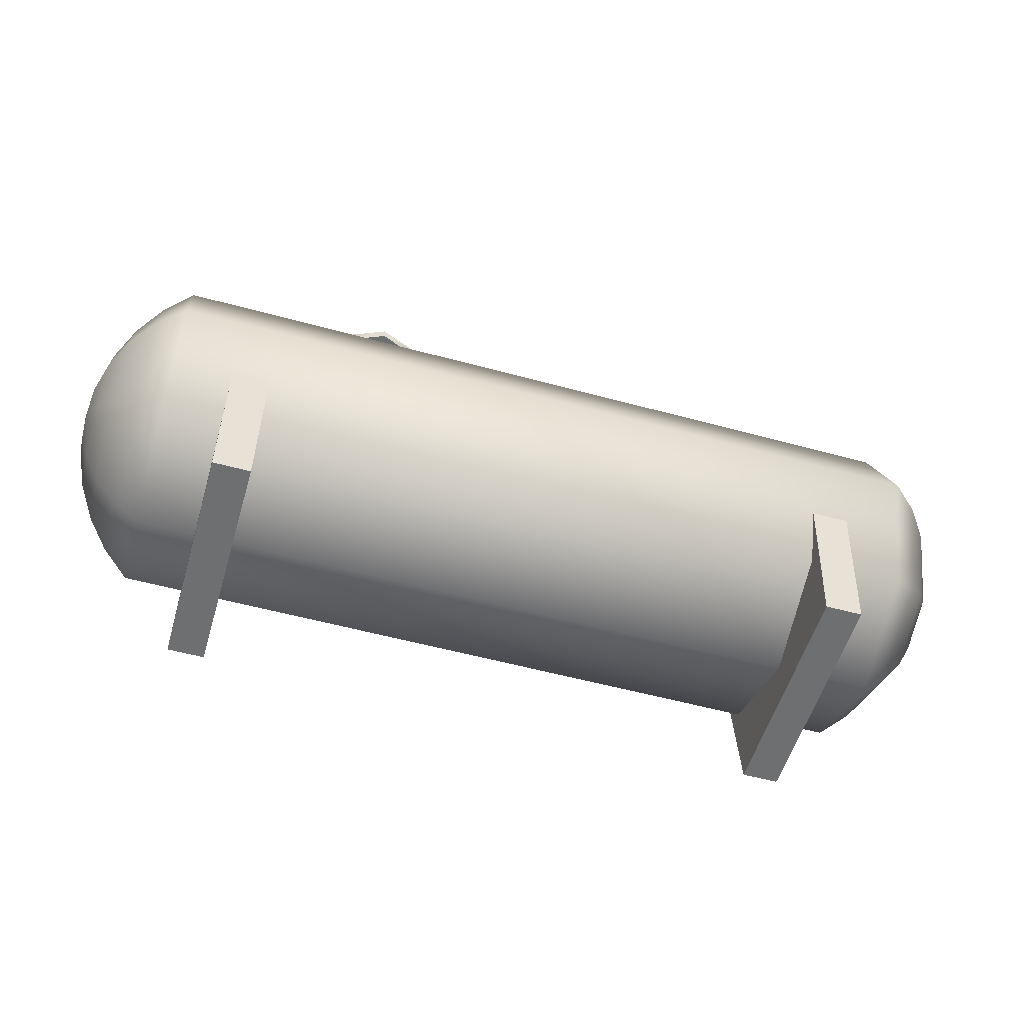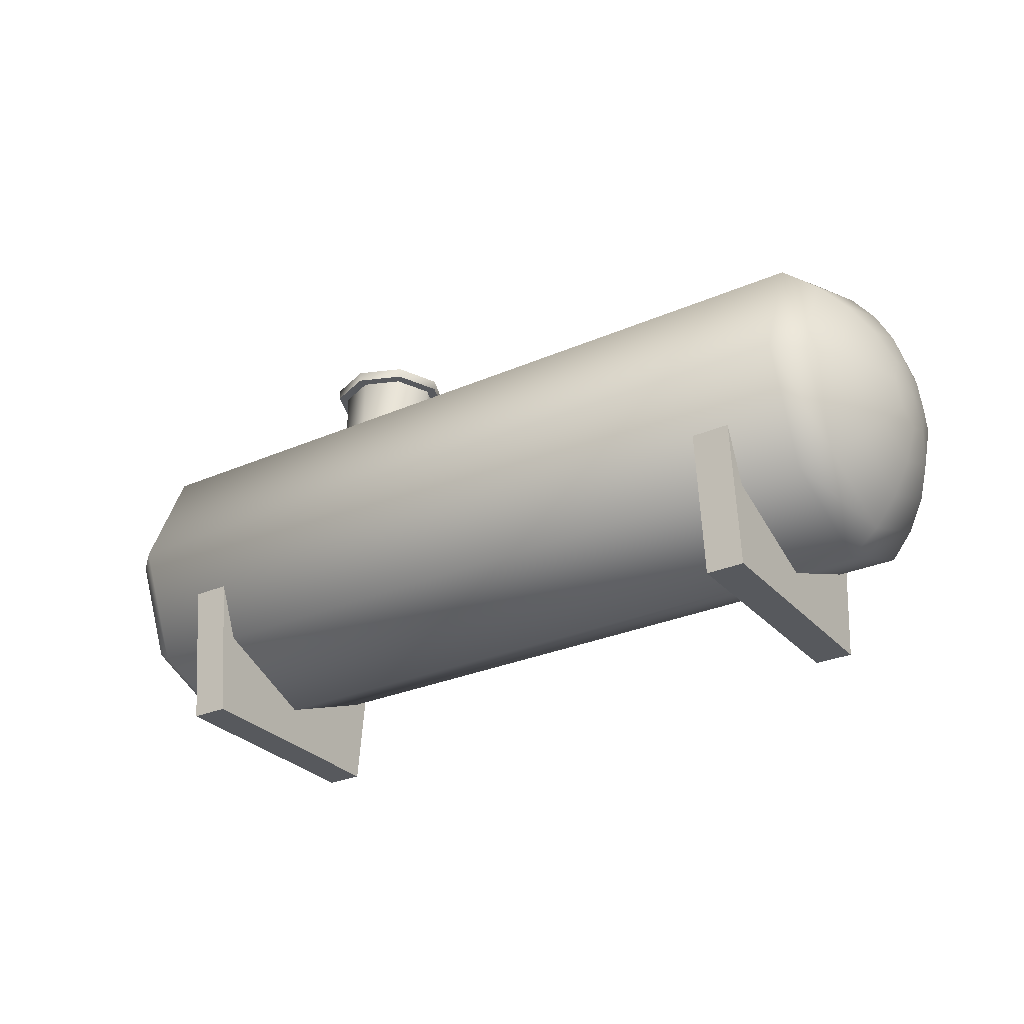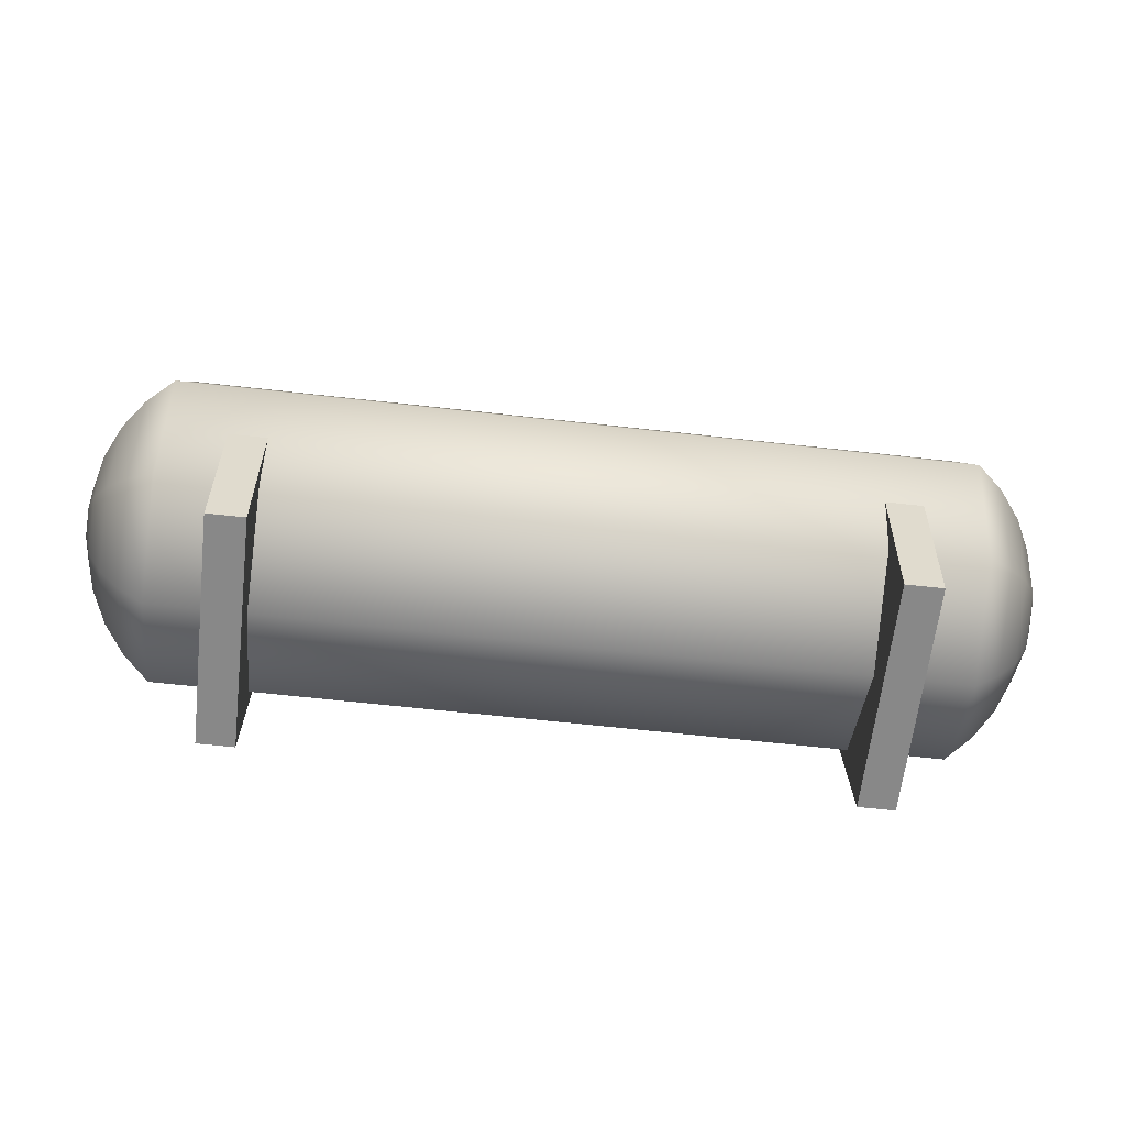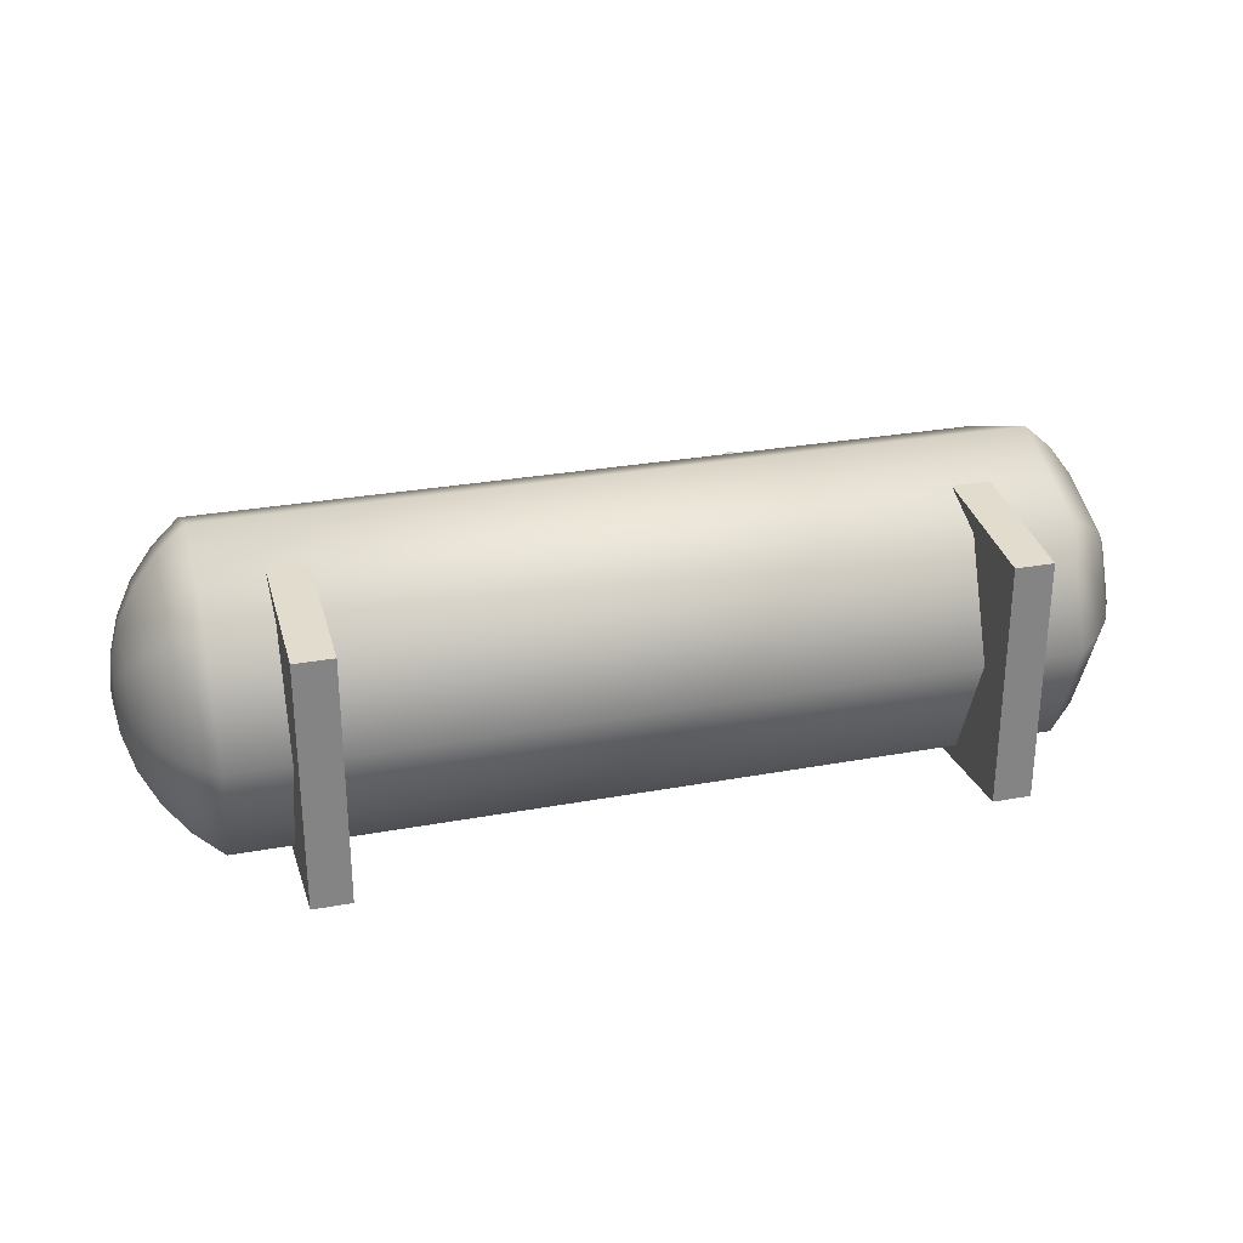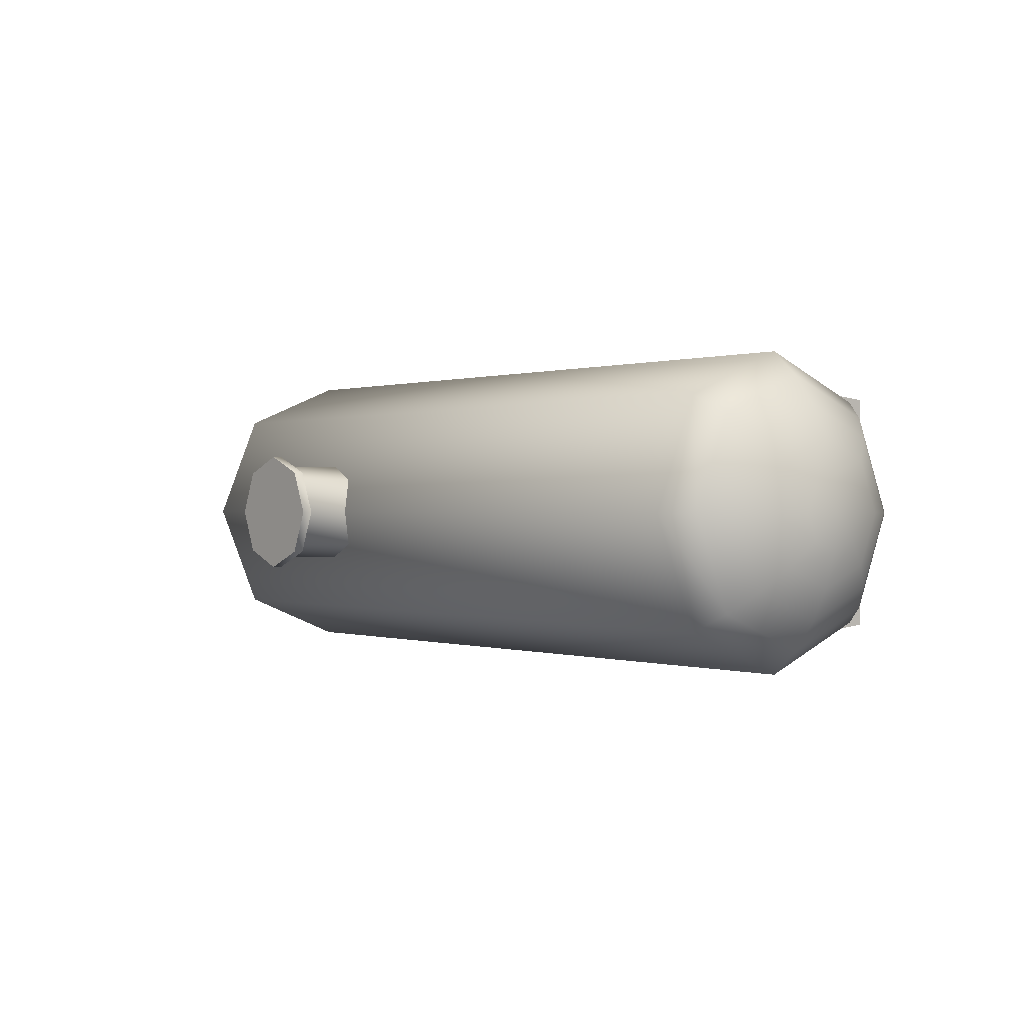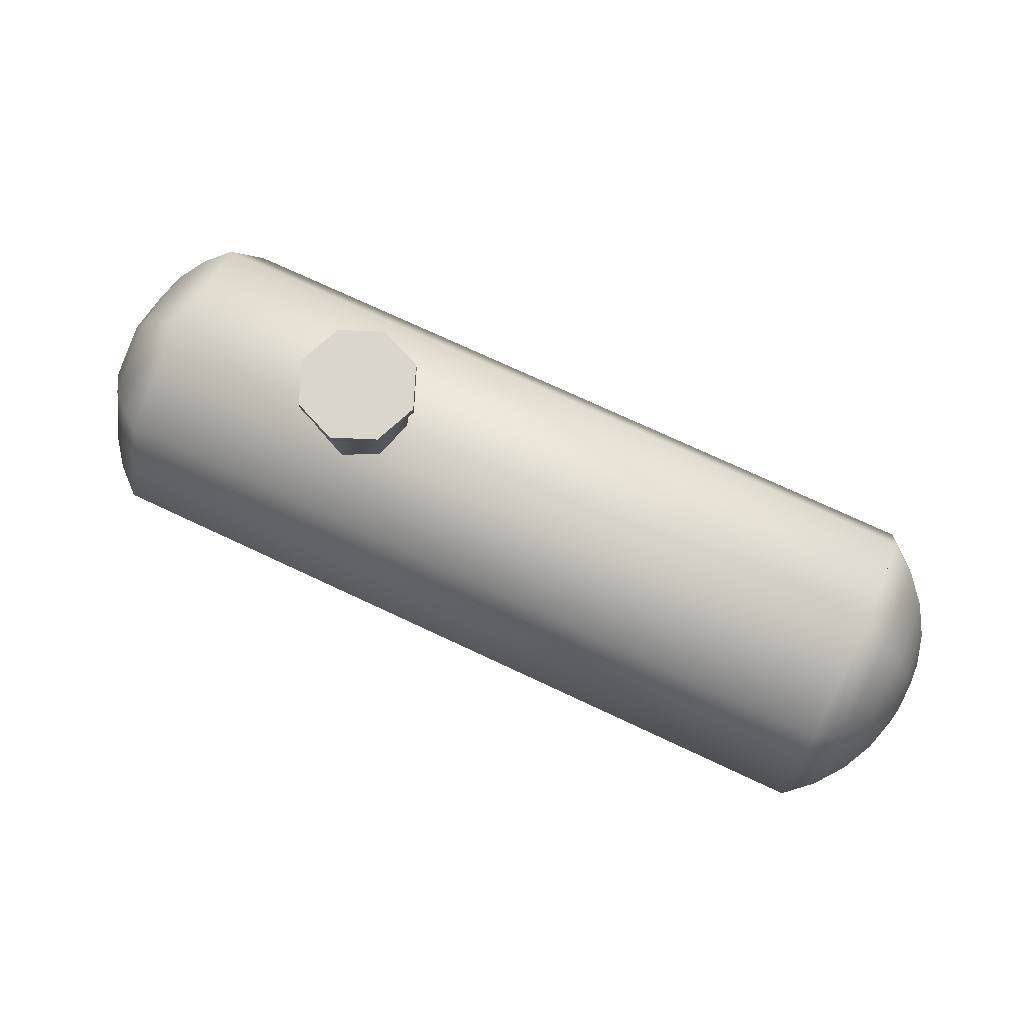
<metadata>
{"format":"obj","ext":"obj","renderer":"f3d","projection":"perspective","resolution":1024,"background":"white","views":[{"elev":-54.5,"azim":163.8,"up":"+Y"},{"elev":-29.0,"azim":-147.0,"up":"+Y"},{"elev":-62.9,"azim":-6.5,"up":"+Y"},{"elev":28.7,"azim":-15.4,"up":"+Z"},{"elev":0.2,"azim":-129.3,"up":"+Z"},{"elev":73.7,"azim":-154.9,"up":"+Y"}]}
</metadata>
<code>
o _Geometry_0
v -5875 5.997e+04 -2035
v -5875 5.974e+04 -1500
v -5875 5.997e+04 -965.1
v -5875 60500 -743.5
v -5875 6.103e+04 -965.1
v -5875 6.126e+04 -1500
v -5875 6.103e+04 -2035
v -5875 60500 -2256
v -2125 60500 -2256
v -2125 6.103e+04 -2035
v -2125 6.126e+04 -1500
v -2125 6.103e+04 -965.1
v -2125 60500 -743.5
v -2125 5.997e+04 -965.1
v -2125 5.974e+04 -1500
v -2125 5.997e+04 -2035
v -2998 6.112e+04 -1323
v -3175 6.112e+04 -1250
v -3352 6.112e+04 -1323
v -3425 6.112e+04 -1500
v -3352 6.112e+04 -1677
v -3175 6.112e+04 -1750
v -2998 6.112e+04 -1677
v -2925 6.112e+04 -1500
v -2925 6.151e+04 -1500
v -2998 6.151e+04 -1677
v -3175 6.151e+04 -1750
v -3352 6.151e+04 -1677
v -3425 6.151e+04 -1500
v -3352 6.151e+04 -1323
v -3175 6.151e+04 -1250
v -2998 6.151e+04 -1323
v -2963 6.151e+04 -1288
v -3175 6.151e+04 -1200
v -3387 6.151e+04 -1288
v -3475 6.151e+04 -1500
v -3387 6.151e+04 -1712
v -3175 6.151e+04 -1800
v -2963 6.151e+04 -1712
v -2875 6.151e+04 -1500
v -2875 6.156e+04 -1500
v -2963 6.156e+04 -1712
v -3175 6.156e+04 -1800
v -3387 6.156e+04 -1712
v -3475 6.156e+04 -1500
v -3387 6.156e+04 -1288
v -3175 6.156e+04 -1200
v -2963 6.156e+04 -1288
v -1994 6.095e+04 -1952
v -1994 60500 -2139
v -1994 6.114e+04 -1500
v -1994 6.095e+04 -1048
v -1994 60500 -860.6
v -1994 6.005e+04 -1048
v -1994 5.986e+04 -1500
v -1994 6.005e+04 -1952
v -1888 6.085e+04 -1854
v -1888 60500 -2000
v -1888 6.1e+04 -1500
v -1888 6.085e+04 -1146
v -1888 60500 -1000
v -1888 6.015e+04 -1146
v -1888 6e+04 -1500
v -1888 6.015e+04 -1854
v -1809 6.074e+04 -1743
v -1809 60500 -1843
v -1809 6.084e+04 -1500
v -1809 6.074e+04 -1257
v -1809 60500 -1157
v -1809 6.026e+04 -1257
v -1809 6.016e+04 -1500
v -1809 6.026e+04 -1743
v -1760 6.062e+04 -1624
v -1760 60500 -1675
v -1760 6.067e+04 -1500
v -1760 6.062e+04 -1376
v -1760 60500 -1325
v -1760 6.038e+04 -1376
v -1760 6.033e+04 -1500
v -1760 6.038e+04 -1624
v -1744 60500 -1500
v -6006 6.005e+04 -1952
v -6006 60500 -2139
v -6006 5.986e+04 -1500
v -6006 6.005e+04 -1048
v -6006 60500 -860.6
v -6006 6.095e+04 -1048
v -6006 6.114e+04 -1500
v -6006 6.095e+04 -1952
v -6112 6.015e+04 -1854
v -6112 60500 -2000
v -6112 6e+04 -1500
v -6112 6.015e+04 -1146
v -6112 60500 -1000
v -6112 6.085e+04 -1146
v -6112 6.1e+04 -1500
v -6112 6.085e+04 -1854
v -6191 6.026e+04 -1743
v -6191 60500 -1843
v -6191 6.016e+04 -1500
v -6191 6.026e+04 -1257
v -6191 60500 -1157
v -6191 6.074e+04 -1257
v -6191 6.084e+04 -1500
v -6191 6.074e+04 -1743
v -6240 6.038e+04 -1624
v -6240 60500 -1675
v -6240 6.033e+04 -1500
v -6240 6.038e+04 -1376
v -6240 60500 -1325
v -6240 6.062e+04 -1376
v -6240 6.067e+04 -1500
v -6240 6.062e+04 -1624
v -6256 60500 -1500
v -5590 59545 -925
v -5590 59545 -2075
v -5410 59545 -2075
v -5410 59545 -925
v -5410 60295 -850
v -5590 60295 -850
v -5410 60295 -2150
v -5590 60295 -2150
v -2590 59545 -925
v -2590 59545 -2075
v -2410 59545 -2075
v -2410 59545 -925
v -2410 60295 -850
v -2590 60295 -850
v -2410 60295 -2150
v -2590 60295 -2150
v -5875 5.997e+04 -2035
v -5875 5.997e+04 -2035
v -5875 5.974e+04 -1500
v -5875 5.974e+04 -1500
v -5875 5.997e+04 -965.1
v -5875 5.997e+04 -965.1
v -5875 60500 -743.5
v -5875 60500 -743.5
v -5875 6.103e+04 -965.1
v -5875 6.103e+04 -965.1
v -5875 6.126e+04 -1500
v -5875 6.126e+04 -1500
v -5875 6.103e+04 -2035
v -5875 6.103e+04 -2035
v -5875 60500 -2256
v -5875 60500 -2256
v -2125 60500 -2256
v -2125 60500 -2256
v -2125 6.103e+04 -2035
v -2125 6.103e+04 -2035
v -2125 6.126e+04 -1500
v -2125 6.126e+04 -1500
v -2125 6.103e+04 -965.1
v -2125 6.103e+04 -965.1
v -2125 60500 -743.5
v -2125 60500 -743.5
v -2125 5.997e+04 -965.1
v -2125 5.997e+04 -965.1
v -2125 5.974e+04 -1500
v -2125 5.974e+04 -1500
v -2125 5.997e+04 -2035
v -2125 5.997e+04 -2035
v -2998 6.112e+04 -1323
v -3175 6.112e+04 -1250
v -3352 6.112e+04 -1323
v -3425 6.112e+04 -1500
v -3352 6.112e+04 -1677
v -3175 6.112e+04 -1750
v -2998 6.112e+04 -1677
v -2925 6.112e+04 -1500
v -2925 6.151e+04 -1500
v -2998 6.151e+04 -1677
v -3175 6.151e+04 -1750
v -3352 6.151e+04 -1677
v -3425 6.151e+04 -1500
v -3352 6.151e+04 -1323
v -3175 6.151e+04 -1250
v -2998 6.151e+04 -1323
v -2963 6.151e+04 -1288
v -3175 6.151e+04 -1200
v -3387 6.151e+04 -1288
v -3475 6.151e+04 -1500
v -3387 6.151e+04 -1712
v -3175 6.151e+04 -1800
v -2963 6.151e+04 -1712
v -2875 6.151e+04 -1500
v -2875 6.156e+04 -1500
v -2963 6.156e+04 -1712
v -3175 6.156e+04 -1800
v -3387 6.156e+04 -1712
v -3475 6.156e+04 -1500
v -3387 6.156e+04 -1288
v -3175 6.156e+04 -1200
v -2963 6.156e+04 -1288
v -5590 59545 -925
v -5590 59545 -925
v -5590 59545 -2075
v -5590 59545 -2075
v -5410 59545 -2075
v -5410 59545 -2075
v -5410 59545 -925
v -5410 59545 -925
v -5410 60295 -850
v -5410 60295 -850
v -5590 60295 -850
v -5590 60295 -850
v -5410 60295 -2150
v -5410 60295 -2150
v -5590 60295 -2150
v -5590 60295 -2150
v -2590 59545 -925
v -2590 59545 -925
v -2590 59545 -2075
v -2590 59545 -2075
v -2410 59545 -2075
v -2410 59545 -2075
v -2410 59545 -925
v -2410 59545 -925
v -2410 60295 -850
v -2410 60295 -850
v -2590 60295 -850
v -2590 60295 -850
v -2410 60295 -2150
v -2410 60295 -2150
v -2590 60295 -2150
v -2590 60295 -2150
f 131 133 135
f 131 135 137
f 131 137 139
f 131 139 141
f 131 141 143
f 131 143 145
f 147 149 151
f 147 151 153
f 147 153 155
f 147 155 157
f 147 157 159
f 147 159 161
f 8 7 10
f 8 10 9
f 7 6 11
f 7 11 10
f 6 5 12
f 6 12 11
f 5 4 13
f 5 13 12
f 4 3 14
f 4 14 13
f 3 2 15
f 3 15 14
f 2 1 16
f 2 16 15
f 1 8 9
f 1 9 16
f 163 164 165
f 163 165 166
f 163 166 167
f 163 167 168
f 163 168 169
f 163 169 170
f 171 172 173
f 171 173 174
f 171 174 175
f 171 175 176
f 171 176 177
f 171 177 178
f 24 23 26
f 24 26 25
f 23 22 27
f 23 27 26
f 22 21 28
f 22 28 27
f 21 20 29
f 21 29 28
f 20 19 30
f 20 30 29
f 19 18 31
f 19 31 30
f 18 17 32
f 18 32 31
f 17 24 25
f 17 25 32
f 179 180 181
f 179 181 182
f 179 182 183
f 179 183 184
f 179 184 185
f 179 185 186
f 187 188 189
f 187 189 190
f 187 190 191
f 187 191 192
f 187 192 193
f 187 193 194
f 40 39 42
f 40 42 41
f 39 38 43
f 39 43 42
f 38 37 44
f 38 44 43
f 37 36 45
f 37 45 44
f 36 35 46
f 36 46 45
f 35 34 47
f 35 47 46
f 34 33 48
f 34 48 47
f 33 40 41
f 33 41 48
f 162 160 158
f 162 158 156
f 162 156 154
f 162 154 152
f 162 152 150
f 162 150 148
f 9 10 49
f 9 49 50
f 10 11 51
f 10 51 49
f 11 12 52
f 11 52 51
f 12 13 53
f 12 53 52
f 13 14 54
f 13 54 53
f 14 15 55
f 14 55 54
f 15 16 56
f 15 56 55
f 16 9 50
f 16 50 56
f 50 49 57
f 50 57 58
f 49 51 59
f 49 59 57
f 51 52 60
f 51 60 59
f 52 53 61
f 52 61 60
f 53 54 62
f 53 62 61
f 54 55 63
f 54 63 62
f 55 56 64
f 55 64 63
f 56 50 58
f 56 58 64
f 58 57 65
f 58 65 66
f 57 59 67
f 57 67 65
f 59 60 68
f 59 68 67
f 60 61 69
f 60 69 68
f 61 62 70
f 61 70 69
f 62 63 71
f 62 71 70
f 63 64 72
f 63 72 71
f 64 58 66
f 64 66 72
f 66 65 73
f 66 73 74
f 65 67 75
f 65 75 73
f 67 68 76
f 67 76 75
f 68 69 77
f 68 77 76
f 69 70 78
f 69 78 77
f 70 71 79
f 70 79 78
f 71 72 80
f 71 80 79
f 72 66 74
f 72 74 80
f 74 73 81
f 73 75 81
f 75 76 81
f 76 77 81
f 77 78 81
f 78 79 81
f 79 80 81
f 80 74 81
f 144 142 140
f 144 140 138
f 144 138 136
f 144 136 134
f 144 134 132
f 144 132 146
f 8 1 82
f 8 82 83
f 1 2 84
f 1 84 82
f 2 3 85
f 2 85 84
f 3 4 86
f 3 86 85
f 4 5 87
f 4 87 86
f 5 6 88
f 5 88 87
f 6 7 89
f 6 89 88
f 7 8 83
f 7 83 89
f 83 82 90
f 83 90 91
f 82 84 92
f 82 92 90
f 84 85 93
f 84 93 92
f 85 86 94
f 85 94 93
f 86 87 95
f 86 95 94
f 87 88 96
f 87 96 95
f 88 89 97
f 88 97 96
f 89 83 91
f 89 91 97
f 91 90 98
f 91 98 99
f 90 92 100
f 90 100 98
f 92 93 101
f 92 101 100
f 93 94 102
f 93 102 101
f 94 95 103
f 94 103 102
f 95 96 104
f 95 104 103
f 96 97 105
f 96 105 104
f 97 91 99
f 97 99 105
f 99 98 106
f 99 106 107
f 98 100 108
f 98 108 106
f 100 101 109
f 100 109 108
f 101 102 110
f 101 110 109
f 102 103 111
f 102 111 110
f 103 104 112
f 103 112 111
f 104 105 113
f 104 113 112
f 105 99 107
f 105 107 113
f 107 106 114
f 106 108 114
f 108 109 114
f 109 110 114
f 110 111 114
f 111 112 114
f 112 113 114
f 113 107 114
f 195 197 199
f 195 199 201
f 115 202 203
f 115 203 205
f 118 117 207
f 118 207 204
f 200 116 209
f 200 209 208
f 198 196 206
f 198 206 210
f 120 119 121
f 120 121 122
f 211 213 215
f 211 215 217
f 123 218 219
f 123 219 221
f 126 125 223
f 126 223 220
f 216 124 225
f 216 225 224
f 214 212 222
f 214 222 226
f 128 127 129
f 128 129 130

</code>
